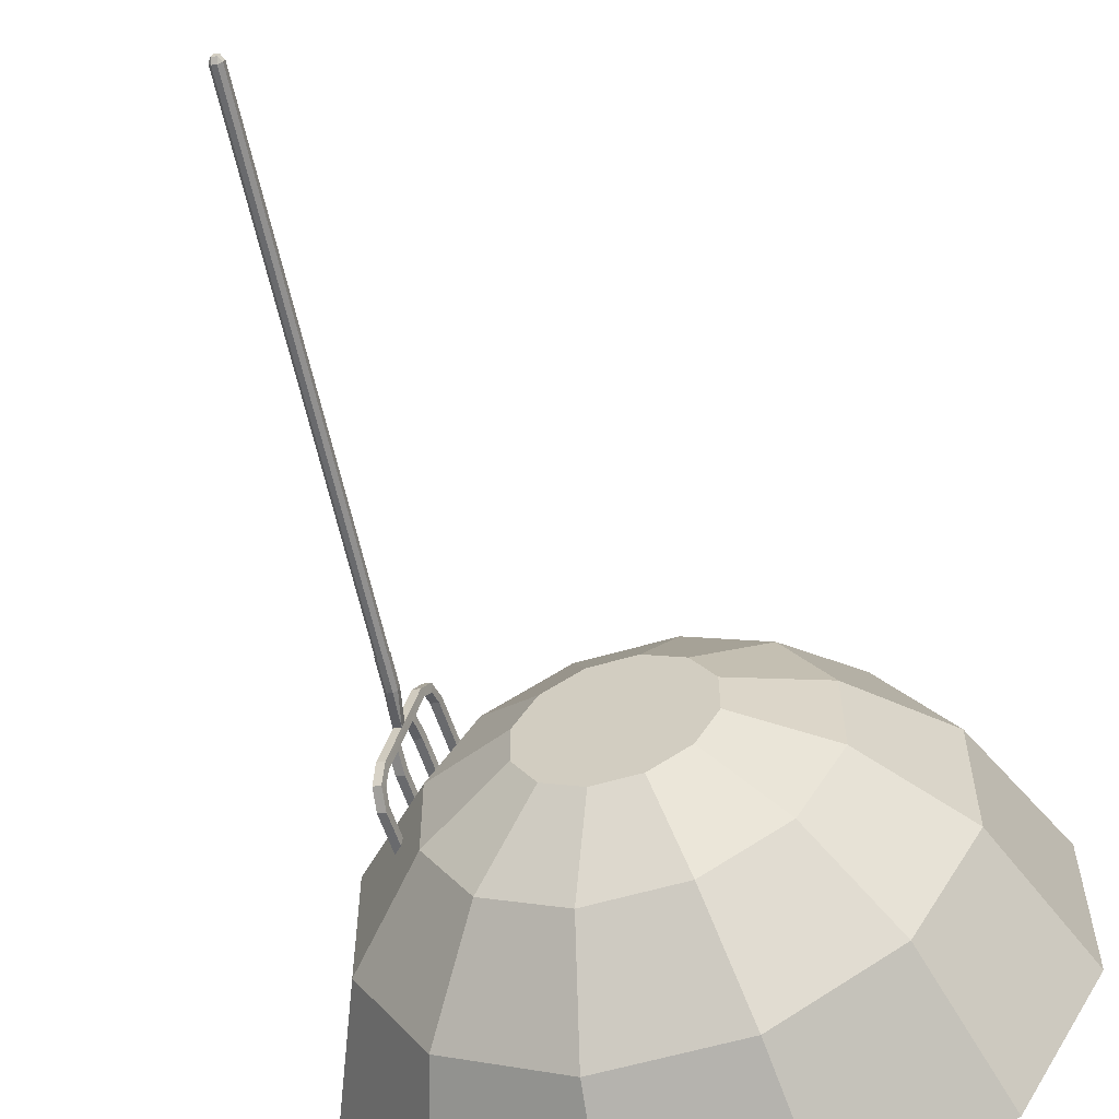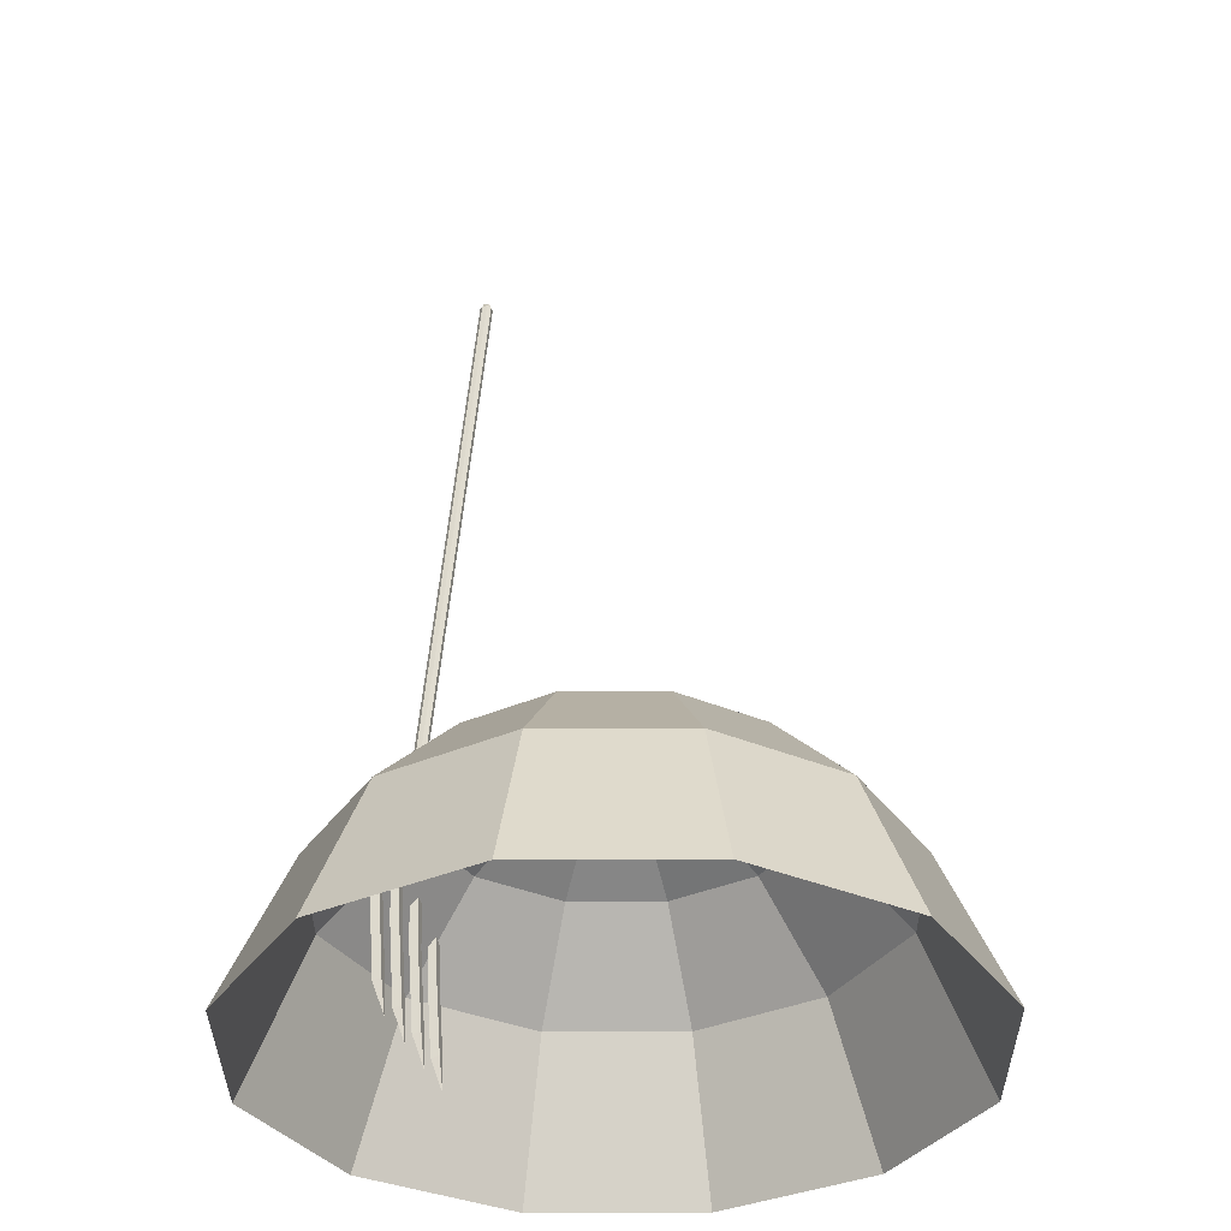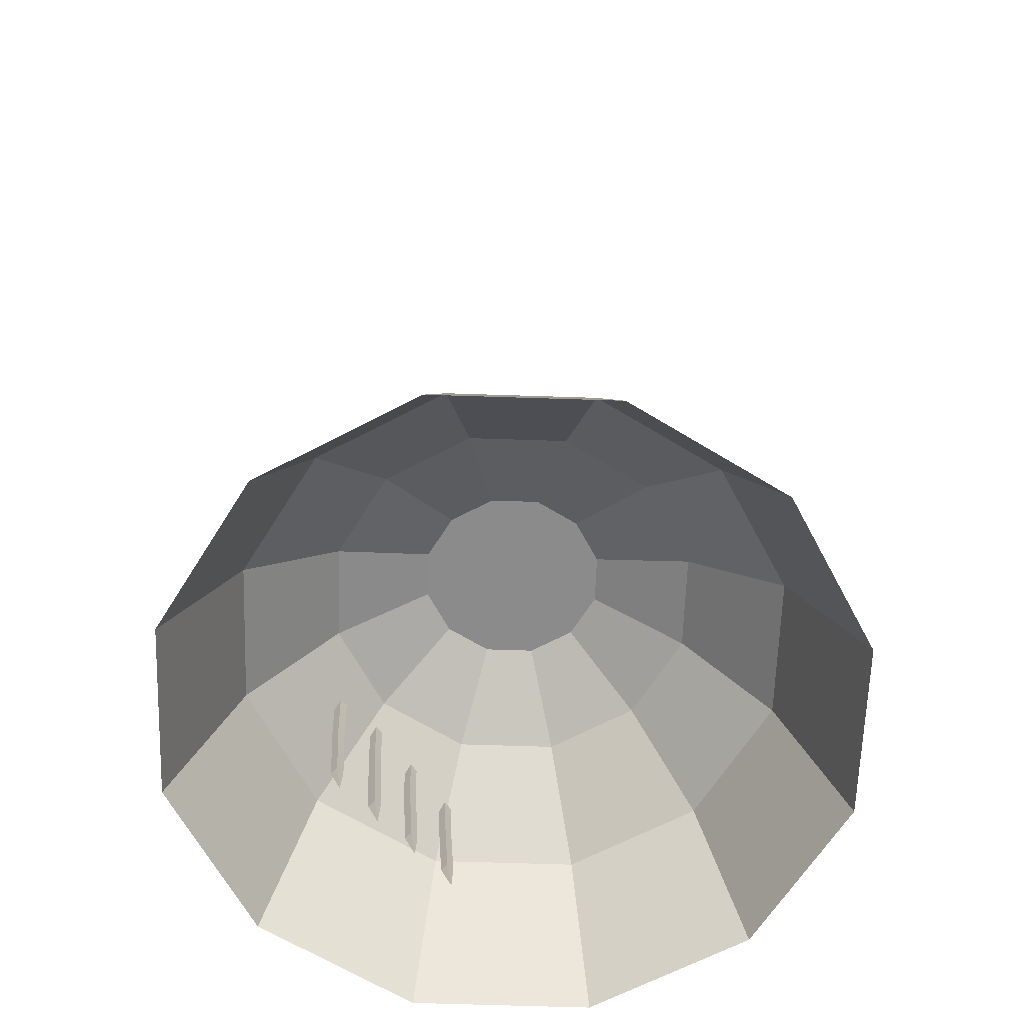
<metadata>
{"format":"obj","ext":"obj","renderer":"f3d","projection":"perspective","resolution":1024,"background":"white","views":[{"elev":-60.0,"azim":-163.4,"up":"+Z"},{"elev":-35.0,"azim":-179.7,"up":"+Y"},{"elev":-64.0,"azim":-151.9,"up":"+Y"}]}
</metadata>
<code>
o Hay
g Hay
v 0.04846 0.6 0.1809
v 0.09829 0.5046 0.3668
v -0.09829 0.5046 0.3668
v -0.04846 0.6 0.1809
v 0.1324 0.6 0.1324
v 0.2685 0.5046 0.2685
v 0.1809 0.6 0.04846
v 0.3668 0.5046 0.09829
v 0.1809 0.6 -0.04846
v 0.3668 0.5046 -0.09829
v 0.1324 0.6 -0.1324
v 0.2685 0.5046 -0.2685
v 0.04846 0.6 -0.1809
v 0.09829 0.5046 -0.3668
v -0.04846 0.6 -0.1809
v -0.09829 0.5046 -0.3668
v -0.1324 0.6 -0.1324
v -0.2685 0.5046 -0.2685
v -0.1809 0.6 -0.04846
v -0.3668 0.5046 -0.09829
v -0.1809 0.6 0.04846
v -0.3668 0.5046 0.09829
v -0.1324 0.6 0.1324
v -0.2685 0.5046 0.2685
v -0.5447 0.3165 0.1459
v -0.3987 0.3165 0.3987
v -0.1459 0.3165 0.5447
v -0.4941 0 0.4941
v -0.1809 0 0.675
v 0.1459 0.3165 0.5447
v 0.1809 0 0.675
v 0.3987 0.3165 0.3987
v 0.4941 0 0.4941
v 0.5447 0.3165 0.1459
v 0.675 0 0.1809
v 0.5447 0.3165 -0.1459
v 0.675 0 -0.1809
v 0.3987 0.3165 -0.3987
v 0.4941 0 -0.4941
v 0.1459 0.3165 -0.5447
v 0.1809 0 -0.675
v -0.1459 0.3165 -0.5447
v -0.1809 0 -0.675
v -0.3987 0.3165 -0.3987
v -0.4941 0 -0.4941
v -0.5447 0.3165 -0.1459
v -0.675 0 -0.1809
v -0.675 0 0.1809
v -0 0.6 -0
f 4 3 2
f 4 2 1
f 1 2 6
f 1 6 5
f 5 6 8
f 5 8 7
f 7 8 10
f 7 10 9
f 9 10 12
f 9 12 11
f 11 12 13
f 12 14 13
f 13 14 15
f 14 16 15
f 15 16 17
f 16 18 17
f 17 18 19
f 18 20 19
f 19 20 21
f 20 22 21
f 21 22 23
f 22 24 23
f 22 25 24
f 25 26 24
f 24 26 27
f 24 27 3
f 29 27 26
f 29 26 28
f 31 30 29
f 30 27 29
f 33 32 31
f 32 30 31
f 35 34 33
f 34 32 33
f 37 36 35
f 36 34 35
f 39 38 37
f 38 36 37
f 41 40 39
f 40 38 39
f 43 42 40
f 43 40 41
f 45 44 42
f 45 42 43
f 47 46 44
f 47 44 45
f 48 25 46
f 48 46 47
f 28 26 25
f 28 25 48
f 20 46 22
f 46 25 22
f 18 44 20
f 44 46 20
f 16 42 18
f 42 44 18
f 14 40 16
f 40 42 16
f 12 38 14
f 38 40 14
f 10 36 38
f 10 38 12
f 8 34 36
f 8 36 10
f 6 32 34
f 6 34 8
f 2 30 32
f 2 32 6
f 9 11 49
f 5 7 49
f 1 5 49
f 4 1 49
f 23 4 49
f 21 23 49
f 19 21 49
f 17 19 49
f 15 17 49
f 13 15 49
f 11 13 49
f 7 9 49
f 23 24 3
f 23 3 4
f 3 27 30
f 3 30 2
o object1
g object1
v 0.266 1.825 0.1464
v 0.3658 0.6888 0.1731
v 0.3747 0.6894 0.1679
v 0.2749 1.826 0.1412
v 0.3846 0.6904 0.1706
v 0.2849 1.827 0.1439
v 0.3898 0.691 0.1795
v 0.29 1.827 0.1528
v 0.3871 0.691 0.1895
v 0.2873 1.827 0.1628
v 0.3782 0.6904 0.1947
v 0.2784 1.827 0.168
v 0.3682 0.6894 0.192
v 0.2684 1.826 0.1653
v 0.3631 0.6888 0.1831
v 0.2633 1.825 0.1564
v 0.2692 1.836 0.1581
v 0.272 1.836 0.1478
v 0.2822 1.837 0.1505
v 0.2795 1.837 0.1609
f 53 52 51
f 53 51 50
f 55 54 53
f 54 52 53
f 57 56 55
f 56 54 55
f 59 58 56
f 59 56 57
f 61 60 58
f 61 58 59
f 63 62 60
f 63 60 61
f 65 64 63
f 64 62 63
f 65 63 66
f 50 65 66
f 50 66 67
f 66 69 68
f 66 68 67
f 63 61 69
f 63 69 66
f 61 59 69
f 59 57 69
f 57 68 69
f 57 55 68
f 55 53 68
f 53 67 68
f 53 50 67
f 50 51 64
f 50 64 65
o object2
g object2
v 0.3549 0.5611 0.2863
v 0.3733 0.5611 0.2175
v 0.3689 0.5611 0.2347
v 0.3859 0.5604 0.2393
v 0.3721 0.5604 0.2909
v 0.3861 0.5604 0.2393
v 0.3661 0.5145 0.2432
v 0.3833 0.5147 0.2478
v 0.3603 0.3366 0.2416
v 0.3775 0.336 0.2462
v 0.3821 0.336 0.229
v 0.3879 0.5147 0.2305
v 0.3649 0.3366 0.2244
v 0.3707 0.5145 0.2259
v 0.3733 0.5611 0.2174
v 0.3905 0.5604 0.2221
v 0.3918 0.5611 0.1485
v 0.409 0.5604 0.1531
v 0.3938 0.5145 0.1398
v 0.411 0.5147 0.1444
v 0.3984 0.5145 0.1226
v 0.3966 0.5611 0.1313
v 0.3918 0.5611 0.1484
v 0.4156 0.5147 0.1272
v 0.4138 0.5604 0.1359
v 0.4136 0.5604 0.1359
v 0.3926 0.3366 0.121
v 0.4098 0.336 0.1256
v 0.4052 0.336 0.1429
v 0.3922 0.1578 0.1394
v 0.3968 0.1578 0.1222
v 0.375 0.1591 0.1348
v 0.388 0.3366 0.1383
v 0.3751 0.1591 0.1348
v 0.3796 0.1591 0.1176
v 0.3748 0.1592 0.1347
v 0.3794 0.1592 0.1175
v 0.3794 0.1592 0.1175
v 0.3794 0.1592 0.1175
v 0.3794 0.1592 0.1175
v 0.3794 0.1592 0.1175
v 0.3795 0.1592 0.1175
v 0.3795 0.1592 0.1175
v 0.3795 0.1592 0.1175
v 0.3795 0.1592 0.1175
v 0.3795 0.1592 0.1175
v 0.3795 0.1592 0.1175
v 0.3795 0.1592 0.1175
v 0.3795 0.1592 0.1175
v 0.3795 0.1592 0.1175
v 0.3795 0.1592 0.1175
v 0.3795 0.1592 0.1175
v 0.3795 0.1592 0.1175
v 0.3795 0.1592 0.1175
v 0.3795 0.1592 0.1175
v 0.3795 0.1592 0.1175
v 0.3795 0.1592 0.1175
v 0.3795 0.1592 0.1175
v 0.3795 0.1592 0.1175
v 0.3796 0.1592 0.1176
v 0.3796 0.1592 0.1176
v 0.3796 0.1592 0.1176
v 0.3796 0.1592 0.1176
v 0.3796 0.1592 0.1176
v 0.3796 0.1592 0.1176
v 0.3796 0.1592 0.1176
v 0.3796 0.1592 0.1176
v 0.3796 0.1592 0.1176
v 0.3796 0.1591 0.1176
v 0.3796 0.1591 0.1176
v 0.3796 0.1591 0.1176
v 0.3796 0.1591 0.1176
v 0.3796 0.1591 0.1176
v 0.3796 0.1591 0.1176
v 0.3796 0.1591 0.1176
v 0.3796 0.1591 0.1176
v 0.3796 0.1591 0.1176
v 0.3795 0.1591 0.1175
v 0.3795 0.1591 0.1175
v 0.3795 0.1592 0.1175
v 0.3795 0.1592 0.1175
v 0.3795 0.1592 0.1175
v 0.3795 0.1592 0.1175
v 0.3795 0.1592 0.1175
v 0.3795 0.1592 0.1175
v 0.3795 0.1592 0.1175
v 0.3795 0.1592 0.1175
v 0.3795 0.1592 0.1175
v 0.3795 0.1592 0.1175
v 0.3795 0.1592 0.1175
v 0.3795 0.1592 0.1175
v 0.3795 0.1592 0.1175
v 0.3795 0.1592 0.1175
v 0.3795 0.1592 0.1175
v 0.3794 0.1592 0.1175
v 0.3794 0.1592 0.1175
v 0.3794 0.1592 0.1175
v 0.3794 0.1592 0.1175
v 0.3794 0.1592 0.1175
v 0.3719 0.0875 0.1247
v 0.3963 0.1556 0.122
v 0.3797 0.1591 0.1176
v 0.3917 0.1556 0.1393
v 0.375 0.1591 0.1348
v 0.375 0.1591 0.1348
v 0.375 0.1591 0.1348
v 0.375 0.1591 0.1348
v 0.375 0.1591 0.1348
v 0.375 0.1591 0.1348
v 0.3749 0.1591 0.1348
v 0.3749 0.1591 0.1348
v 0.3749 0.1591 0.1348
v 0.3749 0.1591 0.1348
v 0.3749 0.1591 0.1348
v 0.3749 0.1592 0.1348
v 0.3749 0.1592 0.1348
v 0.3749 0.1592 0.1348
v 0.3749 0.1592 0.1348
v 0.3749 0.1592 0.1348
v 0.3749 0.1592 0.1348
v 0.3749 0.1592 0.1348
v 0.3749 0.1592 0.1348
v 0.3749 0.1592 0.1348
v 0.3749 0.1592 0.1348
v 0.3749 0.1592 0.1348
v 0.3749 0.1592 0.1348
v 0.3749 0.1592 0.1347
v 0.3748 0.1592 0.1347
v 0.3748 0.1592 0.1347
v 0.3748 0.1592 0.1347
v 0.3748 0.1592 0.1347
v 0.3748 0.1592 0.1347
v 0.3748 0.1592 0.1347
v 0.3748 0.1592 0.1347
v 0.3748 0.1592 0.1347
v 0.3748 0.1592 0.1347
v 0.3748 0.1592 0.1347
v 0.3748 0.1592 0.1347
v 0.3748 0.1592 0.1347
v 0.3748 0.1592 0.1347
v 0.3748 0.1592 0.1347
v 0.3749 0.1592 0.1348
v 0.3749 0.1592 0.1348
v 0.3749 0.1592 0.1348
v 0.3749 0.1592 0.1348
v 0.3749 0.1592 0.1348
v 0.3749 0.1592 0.1348
v 0.3749 0.1592 0.1348
v 0.3749 0.1592 0.1348
v 0.3749 0.1592 0.1348
v 0.3749 0.1592 0.1348
v 0.3749 0.1592 0.1348
v 0.3749 0.1592 0.1348
v 0.3749 0.1592 0.1348
v 0.3749 0.1592 0.1348
v 0.3749 0.1592 0.1348
v 0.3749 0.1592 0.1348
v 0.3749 0.1592 0.1348
v 0.375 0.1592 0.1348
v 0.375 0.1592 0.1348
v 0.375 0.1592 0.1348
v 0.375 0.1592 0.1348
v 0.375 0.1592 0.1348
v 0.375 0.1592 0.1348
v 0.375 0.1592 0.1348
v 0.4103 0.5611 0.07963
v 0.4275 0.5604 0.08424
v 0.4179 0.548 0.04906
v 0.4352 0.5473 0.05367
v 0.4389 0.5599 0.04162
v 0.4281 0.5782 0.08442
v 0.4217 0.5606 0.03701
v 0.4109 0.5789 0.07981
v 0.3555 0.5789 0.2865
v 0.3728 0.5782 0.2911
v 0.3983 0.5782 0.1958
v 0.3815 0.5789 0.1916
v 0.3813 0.5789 0.1912
v 0.3857 0.5789 0.1752
v 0.386 0.5789 0.175
v 0.4026 0.5782 0.1796
v 0.3702 0.654 0.1935
v 0.3818 0.6547 0.1965
v 0.391 0.6552 0.1912
v 0.394 0.6552 0.18
v 0.3887 0.6547 0.1708
v 0.3825 0.7259 0.1691
v 0.3878 0.7265 0.1783
v 0.3772 0.654 0.1677
v 0.371 0.7249 0.166
v 0.3684 0.6536 0.1729
v 0.3621 0.7244 0.1713
v 0.3652 0.6536 0.1846
v 0.359 0.7244 0.1829
v 0.364 0.7249 0.1919
v 0.3847 0.7265 0.1895
v 0.3755 0.7259 0.1949
v 0.3607 0.5599 0.3335
v 0.3435 0.5606 0.3289
v 0.3463 0.548 0.3166
v 0.3387 0.5161 0.3466
v 0.3434 0.5161 0.3294
v 0.3635 0.5473 0.3212
v 0.3606 0.5162 0.334
v 0.356 0.5162 0.3512
v 0.3548 0.3376 0.3324
v 0.3501 0.3376 0.3496
v 0.3329 0.3382 0.345
v 0.3371 0.1593 0.3462
v 0.32 0.1607 0.3415
v 0.3375 0.3382 0.3278
v 0.3246 0.1607 0.3243
v 0.3418 0.1593 0.3289
v 0.3415 0.1571 0.3288
v 0.3368 0.1571 0.3461
v 0.317 0.08899 0.3315
v 0.4436 0.5162 0.02397
v 0.4264 0.5161 0.01936
v 0.4218 0.5161 0.03658
v 0.4206 0.3382 0.0178
v 0.416 0.3382 0.03502
v 0.4332 0.3376 0.03963
v 0.439 0.5162 0.04119
v 0.4378 0.3376 0.02241
v 0.4248 0.1593 0.01893
v 0.4202 0.1593 0.03615
v 0.4199 0.1571 0.03607
v 0.4245 0.1571 0.01885
v 0.403 0.1607 0.03155
v 0.4001 0.08899 0.02153
v 0.4076 0.1607 0.01432
v 0.3519 0.1591 0.2209
v 0.3691 0.1578 0.2255
v 0.3521 0.1591 0.2209
v 0.3686 0.1556 0.2254
v 0.364 0.1556 0.2426
v 0.3645 0.1578 0.2427
v 0.3442 0.0875 0.2281
v 0.3474 0.1591 0.2382
v 0.3473 0.1591 0.2381
v 0.3471 0.1592 0.2381
v 0.3471 0.1592 0.2381
v 0.3471 0.1592 0.2381
v 0.3471 0.1592 0.2381
v 0.3471 0.1592 0.2381
v 0.3471 0.1592 0.2381
v 0.3472 0.1592 0.2381
v 0.3472 0.1592 0.2381
v 0.3472 0.1592 0.2381
v 0.3472 0.1592 0.2381
v 0.3472 0.1592 0.2381
v 0.3472 0.1592 0.2381
v 0.3472 0.1592 0.2381
v 0.3472 0.1592 0.2381
v 0.3472 0.1592 0.2381
v 0.3472 0.1592 0.2381
v 0.3472 0.1592 0.2381
v 0.3472 0.1592 0.2381
v 0.3472 0.1592 0.2381
v 0.3472 0.1592 0.2381
v 0.3472 0.1592 0.2381
v 0.3472 0.1592 0.2381
v 0.3472 0.1592 0.2381
v 0.3473 0.1592 0.2381
v 0.3473 0.1592 0.2381
v 0.3473 0.1592 0.2381
v 0.3473 0.1592 0.2381
v 0.3473 0.1592 0.2381
v 0.3473 0.1592 0.2381
v 0.3473 0.1592 0.2381
v 0.3473 0.1592 0.2381
v 0.3473 0.1592 0.2381
v 0.3473 0.1591 0.2381
v 0.3473 0.1591 0.2381
v 0.3473 0.1591 0.2381
v 0.3473 0.1591 0.2381
v 0.3473 0.1591 0.2381
v 0.3473 0.1591 0.2381
v 0.3473 0.1591 0.2381
v 0.3473 0.1591 0.2381
v 0.3472 0.1591 0.2381
v 0.3472 0.1591 0.2381
v 0.3472 0.1591 0.2381
v 0.3472 0.1592 0.2381
v 0.3472 0.1592 0.2381
v 0.3472 0.1592 0.2381
v 0.3472 0.1592 0.2381
v 0.3472 0.1592 0.2381
v 0.3472 0.1592 0.2381
v 0.3472 0.1592 0.2381
v 0.3472 0.1592 0.2381
v 0.3472 0.1592 0.2381
v 0.3472 0.1592 0.2381
v 0.3472 0.1592 0.2381
v 0.3472 0.1592 0.2381
v 0.3472 0.1592 0.2381
v 0.3472 0.1592 0.2381
v 0.3472 0.1592 0.2381
v 0.3471 0.1592 0.2381
v 0.3471 0.1592 0.2381
v 0.3471 0.1592 0.2381
v 0.3471 0.1592 0.2381
v 0.3471 0.1592 0.2381
v 0.3517 0.1592 0.2208
v 0.3519 0.1591 0.2209
v 0.3519 0.1591 0.2209
v 0.3519 0.1591 0.2209
v 0.3519 0.1591 0.2209
v 0.3519 0.1591 0.2209
v 0.3519 0.1591 0.2209
v 0.3519 0.1591 0.2209
v 0.3519 0.1591 0.2209
v 0.3519 0.1591 0.2209
v 0.3519 0.1591 0.2209
v 0.3519 0.1591 0.2209
v 0.3518 0.1592 0.2209
v 0.3518 0.1592 0.2209
v 0.3518 0.1592 0.2209
v 0.3518 0.1592 0.2209
v 0.3518 0.1592 0.2209
v 0.3518 0.1592 0.2209
v 0.3518 0.1592 0.2209
v 0.3518 0.1592 0.2209
v 0.3518 0.1592 0.2209
v 0.3518 0.1592 0.2209
v 0.3518 0.1592 0.2209
v 0.3518 0.1592 0.2209
v 0.3518 0.1592 0.2209
v 0.3518 0.1592 0.2209
v 0.3518 0.1592 0.2209
v 0.3518 0.1592 0.2209
v 0.3518 0.1592 0.2209
v 0.3517 0.1592 0.2209
v 0.3517 0.1592 0.2209
v 0.3517 0.1592 0.2209
v 0.3517 0.1592 0.2209
v 0.3517 0.1592 0.2209
v 0.3518 0.1592 0.2209
v 0.3518 0.1592 0.2209
v 0.3518 0.1592 0.2209
v 0.3518 0.1592 0.2209
v 0.3518 0.1592 0.2209
v 0.3518 0.1592 0.2209
v 0.3518 0.1592 0.2209
v 0.3518 0.1592 0.2209
v 0.3518 0.1592 0.2209
v 0.3518 0.1592 0.2209
v 0.3518 0.1592 0.2209
v 0.3518 0.1592 0.2209
v 0.3518 0.1592 0.2209
v 0.3518 0.1592 0.2209
v 0.3518 0.1592 0.2209
v 0.3518 0.1592 0.2209
v 0.3518 0.1592 0.2209
v 0.3518 0.1592 0.2209
v 0.3519 0.1592 0.2209
v 0.3519 0.1592 0.2209
v 0.3519 0.1592 0.2209
v 0.3519 0.1592 0.2209
v 0.3519 0.1592 0.2209
v 0.3519 0.1592 0.2209
v 0.3519 0.1592 0.2209
v 0.3519 0.1592 0.2209
v 0.3519 0.1592 0.2209
v 0.3519 0.1592 0.2209
v 0.3519 0.1592 0.2209
f 72 73 74
f 70 71 72
f 72 74 70
f 76 77 75
f 75 73 76
f 73 72 76
f 76 78 79
f 306 79 78
f 306 308 305
f 78 308 306
f 78 309 308
f 76 79 77
f 77 79 81
f 81 85 75
f 73 85 245
f 87 250 245
f 95 240 250
f 236 239 240
f 292 286 239
f 291 293 286
f 294 291 295
f 294 293 291
f 292 291 286
f 238 292 239
f 236 238 239
f 95 236 240
f 87 95 250
f 94 87 89
f 89 98 93
f 100 98 99
f 100 97 98
f 98 97 93
f 93 94 89
f 245 244 73
f 272 244 267
f 273 267 274
f 275 274 276
f 282 276 278
f 282 275 276
f 275 273 274
f 273 272 267
f 272 74 244
f 244 74 73
f 85 87 245
f 302 79 306
f 302 80 79
f 79 80 81
f 81 75 77
f 81 80 83
f 82 80 302
f 304 303 302
f 302 303 82
f 303 301 82
f 80 82 83
f 85 81 83
f 83 84 85
f 84 86 87
f 84 87 85
f 88 89 87
f 87 86 88
f 91 90 88
f 96 102 88
f 104 101 102
f 96 104 102
f 88 86 92
f 242 235 92
f 241 237 235
f 241 287 237
f 287 289 288
f 298 289 300
f 299 298 300
f 298 290 289
f 289 290 288
f 287 288 237
f 242 241 235
f 243 242 86
f 84 71 243
f 83 72 71
f 83 76 72
f 82 78 76
f 301 309 78
f 82 301 78
f 83 82 76
f 71 84 83
f 71 70 243
f 243 70 269
f 268 243 269
f 270 268 269
f 277 270 271
f 277 271 280
f 279 280 281
f 285 279 281
f 279 277 280
f 270 269 271
f 86 84 243
f 242 92 86
f 90 96 88
f 92 91 88
f 94 93 90
f 90 91 95
f 90 95 94
f 93 97 90
f 96 97 100
f 170 171 100
f 100 171 96
f 171 104 96
f 97 96 90
f 102 101 103
f 99 103 172
f 88 102 98
f 88 98 89
f 99 98 102
f 102 103 99
f 105 101 104
f 105 104 106
f 171 170 169
f 106 104 169
f 104 171 169
f 170 172 169
f 105 106 169
f 169 172 103
f 101 105 169
f 169 103 101
f 172 170 100
f 172 100 99
f 94 95 87
f 236 95 91
f 91 92 235
f 235 236 91
f 235 237 238
f 235 238 236
f 240 239 242
f 239 241 242
f 250 240 242
f 243 247 242
f 243 246 247
f 243 245 246
f 243 244 245
f 247 248 242
f 248 249 242
f 249 250 242
f 246 245 252
f 251 246 252
f 253 252 245
f 265 266 252
f 253 265 252
f 245 250 254
f 254 257 253
f 257 265 253
f 254 253 245
f 250 255 254
f 255 257 254
f 255 256 257
f 258 259 256
f 258 256 255
f 260 261 259
f 260 259 258
f 262 263 261
f 262 261 260
f 251 264 262
f 264 263 262
f 252 266 251
f 266 264 251
f 247 246 251
f 262 247 251
f 260 248 247
f 260 247 262
f 258 249 248
f 258 248 260
f 255 250 249
f 255 249 258
f 267 244 268
f 244 243 268
f 271 269 272
f 271 272 273
f 276 274 270
f 278 276 277
f 278 279 284
f 278 277 279
f 276 270 277
f 281 280 282
f 280 271 275
f 271 273 275
f 280 275 282
f 283 281 282
f 282 278 283
f 278 284 283
f 285 283 284
f 285 284 279
f 285 281 283
f 274 267 270
f 267 268 270
f 239 286 287
f 239 287 241
f 288 290 291
f 295 290 298
f 295 298 296
f 295 291 290
f 288 291 292
f 296 297 294
f 296 294 295
f 299 296 298
f 299 300 297
f 299 297 296
f 297 300 294
f 289 293 294
f 286 293 287
f 293 289 287
f 300 289 294
f 237 288 238
f 288 292 238
f 302 306 304
f 306 305 304
f 307 304 305
f 307 305 308
f 307 309 310
f 307 308 309
f 310 309 301
f 310 301 373
f 307 310 373
f 303 304 307
f 307 373 301
f 301 303 307
f 85 73 75
f 269 70 74
f 269 74 272

</code>
